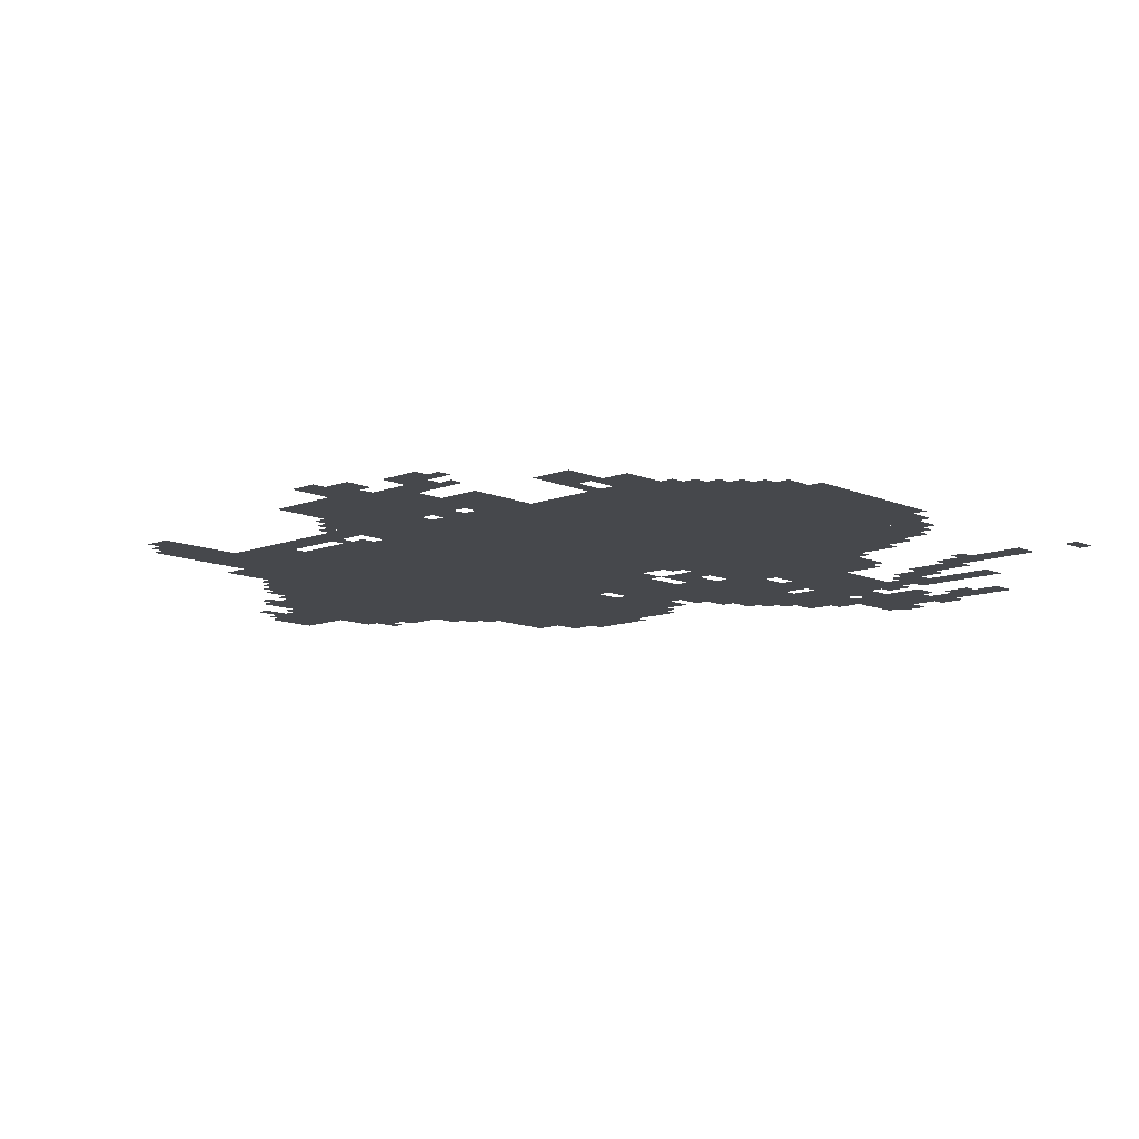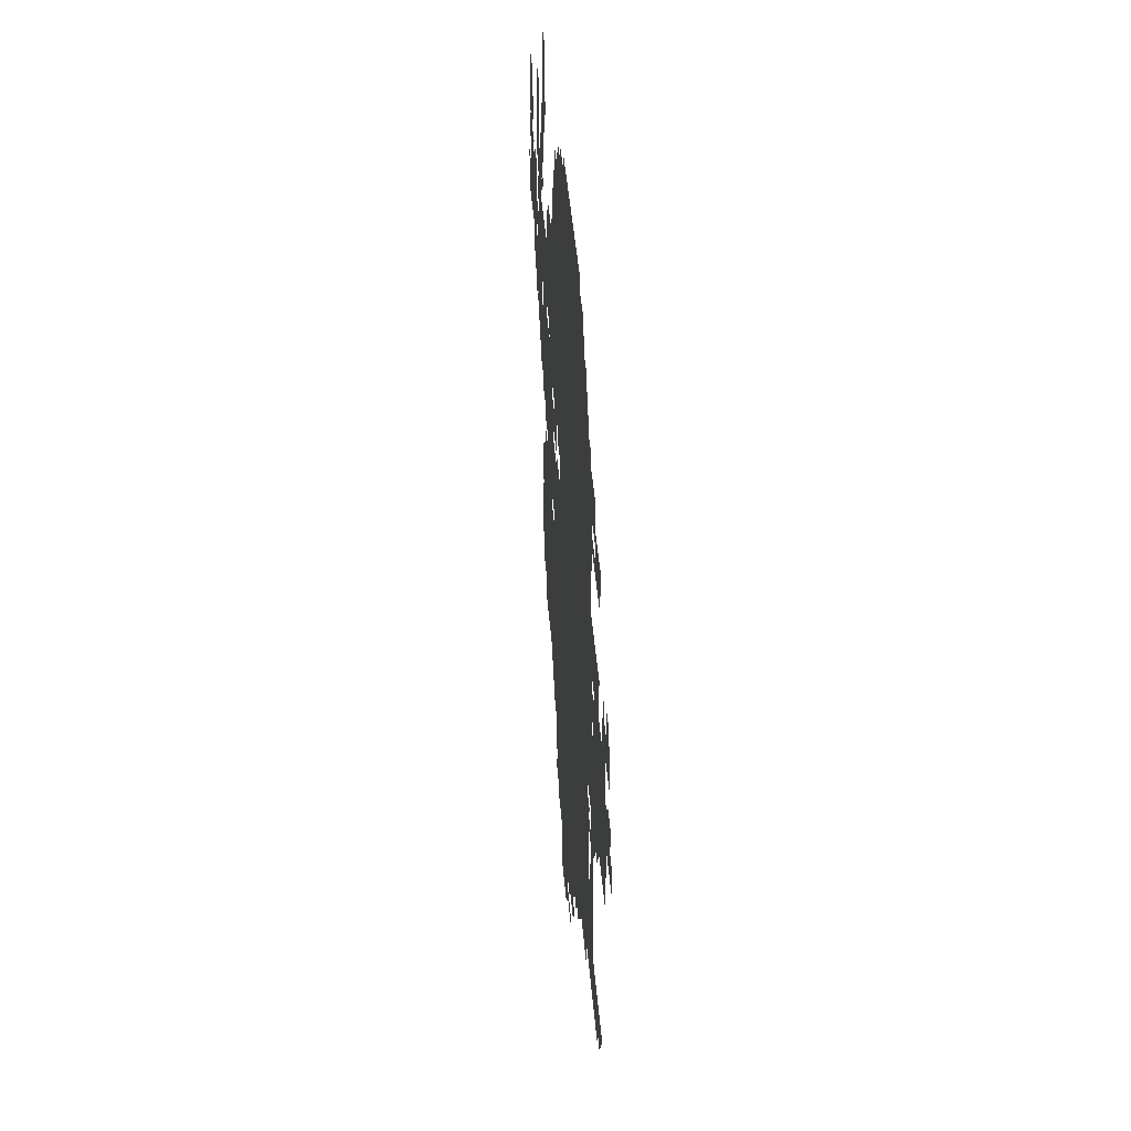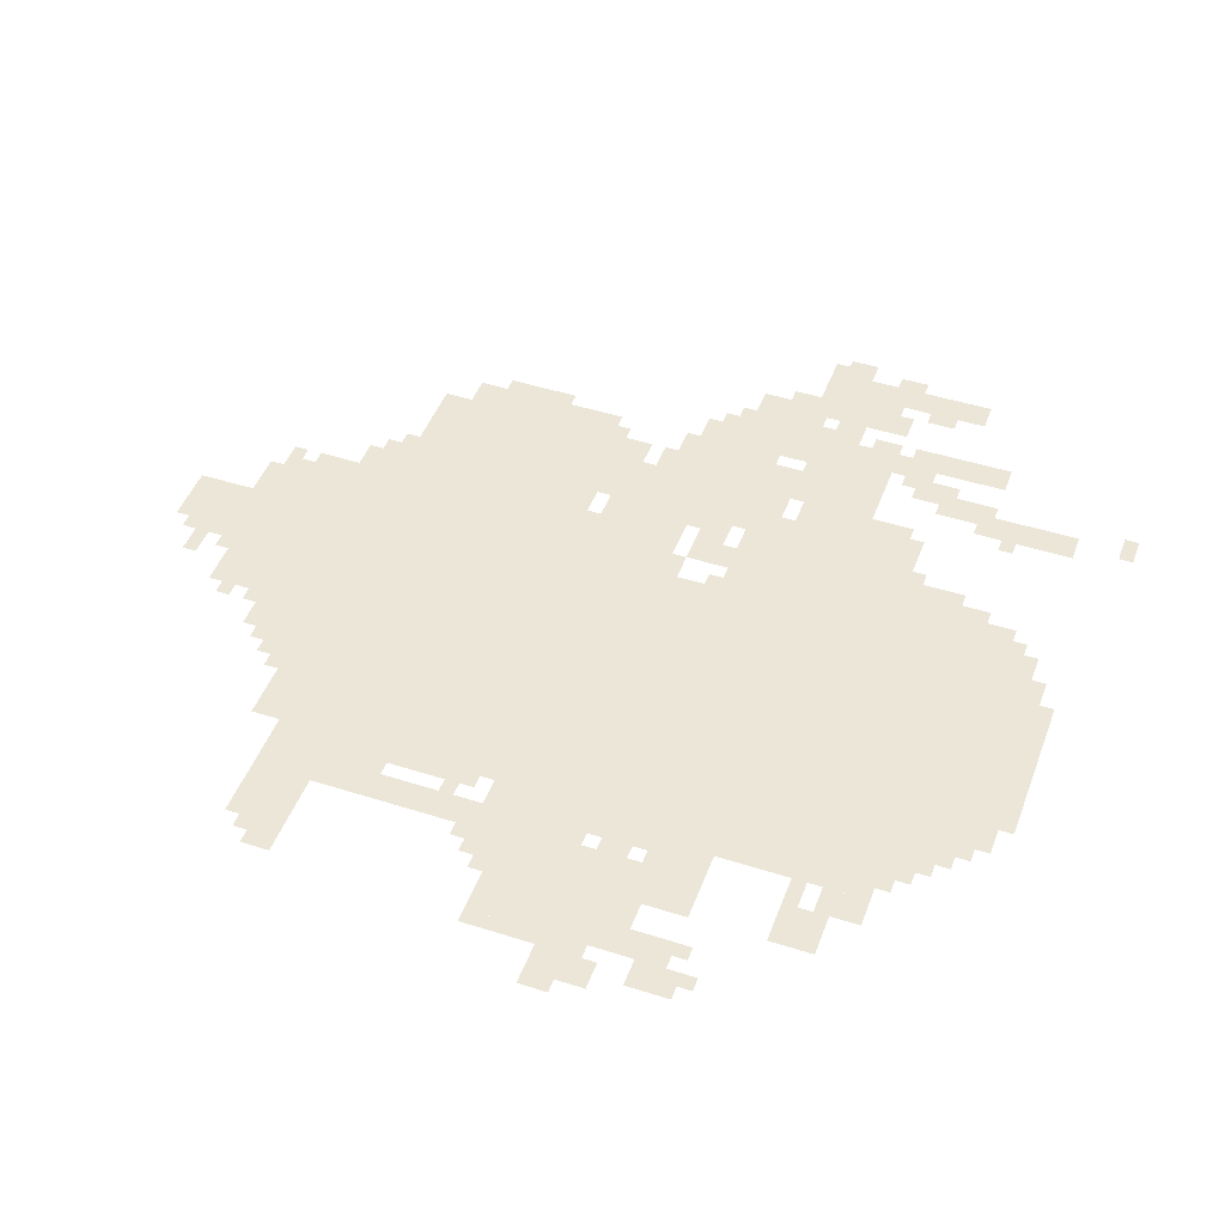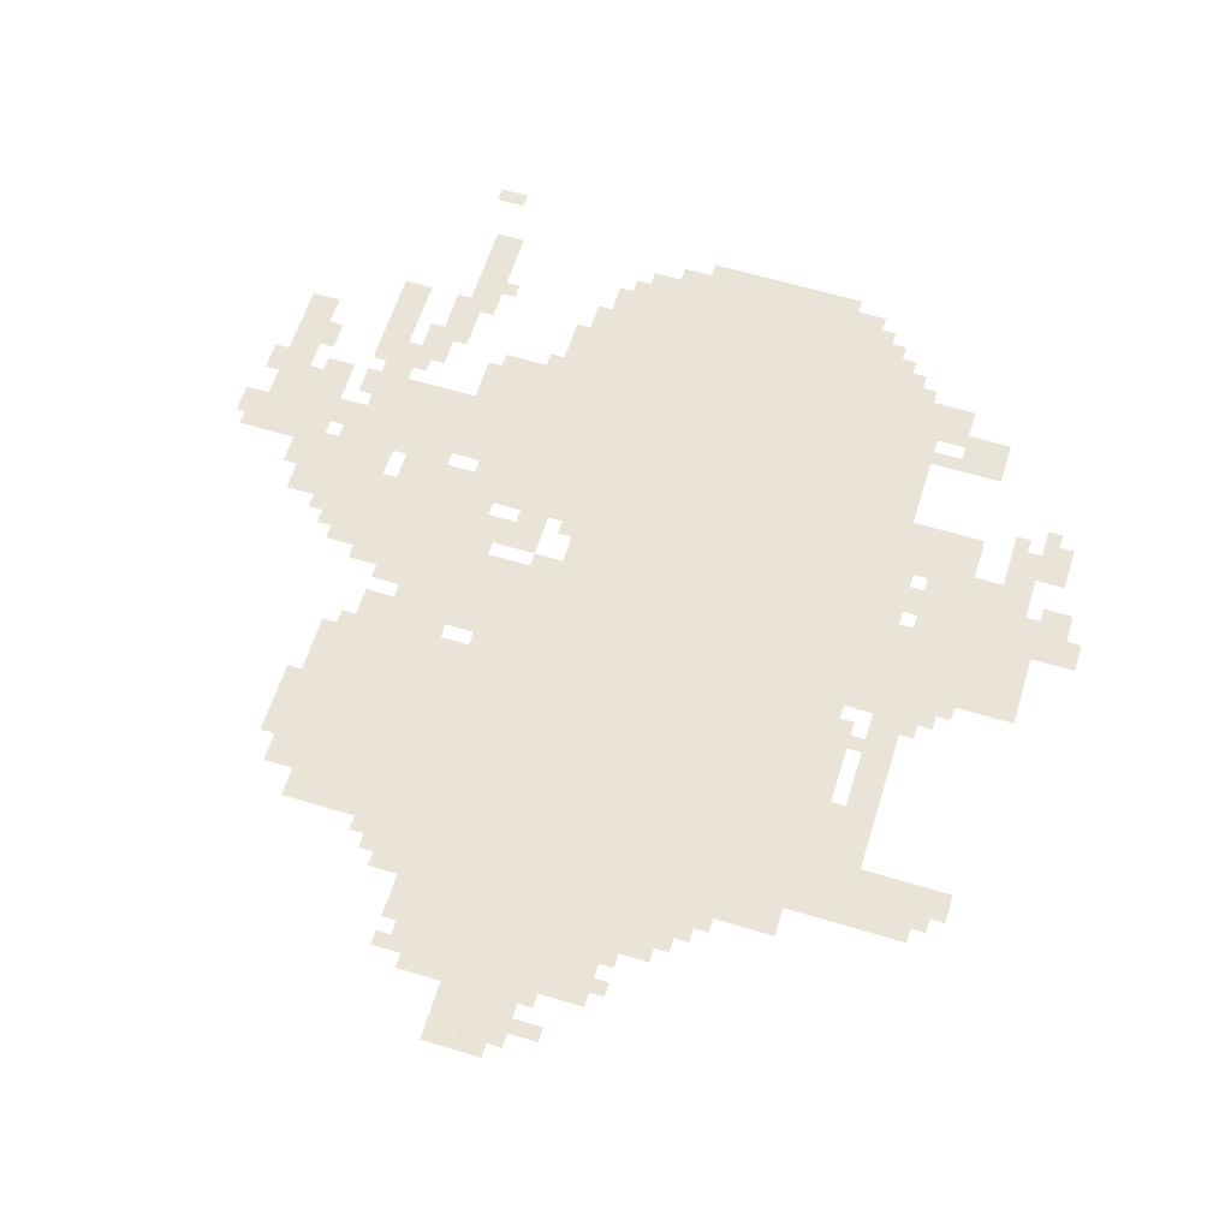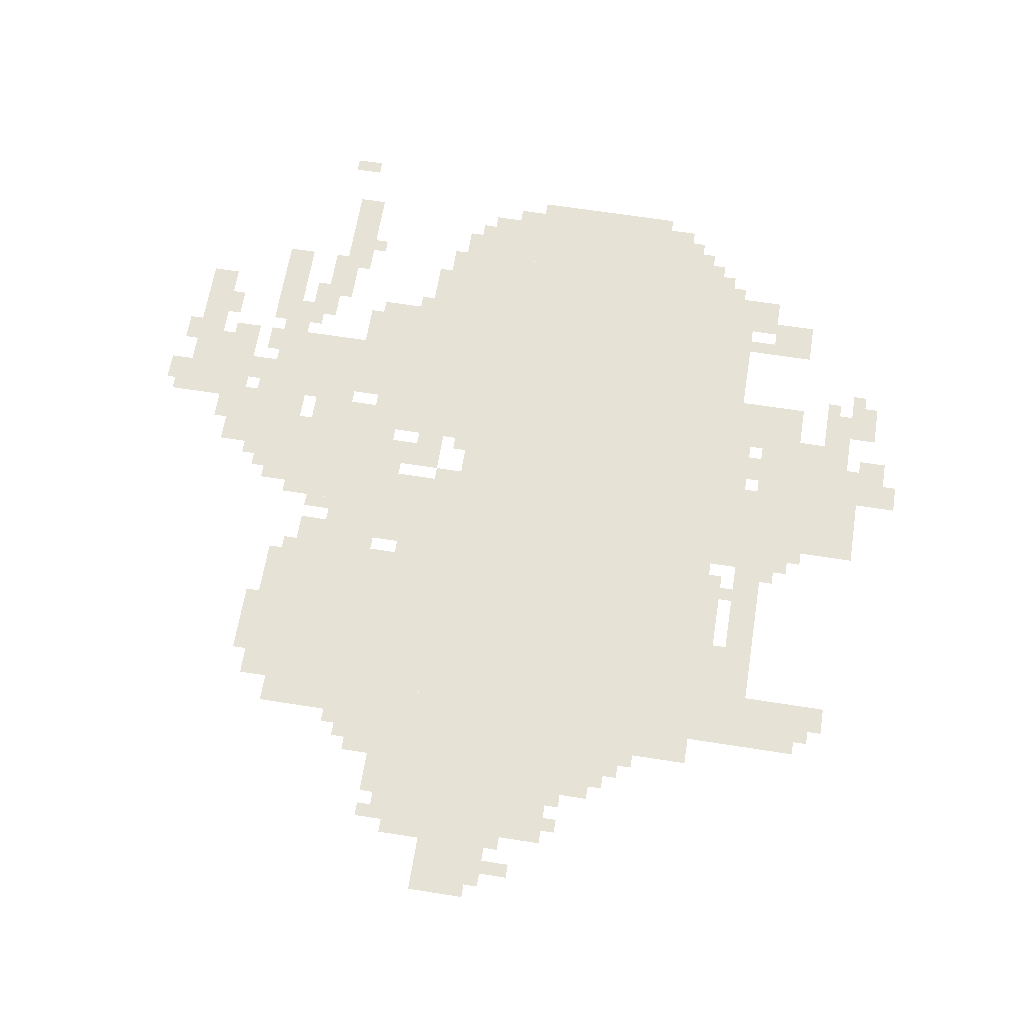
<metadata>
{"format":"obj","ext":"obj","renderer":"f3d","projection":"perspective","resolution":1024,"background":"white","views":[{"elev":-11.2,"azim":133.3,"up":"+Z"},{"elev":44.0,"azim":85.4,"up":"+Y"},{"elev":46.5,"azim":110.0,"up":"+Z"},{"elev":60.9,"azim":17.2,"up":"+Z"},{"elev":63.5,"azim":9.1,"up":"+Z"}]}
</metadata>
<code>
g luodeni_4-mesh
v -448 1087 0
v -448 1791 0
v -1120 1791 0
v -1120 1087 0
v -448 415 0
v -448 1087 0
v -1120 1087 0
v -1120 415 0
v -1120 479 0
v -1120 863 0
v -1536 863 0
v -1536 479 0
v -768 159 0
v -768 415 0
v -1184 415 0
v -1184 159 0
v -1152 1215 0
v -1152 1599 0
v -1376 1599 0
v -1376 1215 0
v -128 1023 0
v -128 1343 0
v -352 1343 0
v -352 1023 0
v -1120 895 0
v -1120 1087 0
v -1376 1087 0
v -1376 895 0
v -1376 1311 0
v -1376 1471 0
v -1664 1471 0
v -1664 1311 0
v -1376 991 0
v -1376 1279 0
v -1536 1279 0
v -1536 991 0
v -608 1791 0
v -608 1951 0
v -864 1951 0
v -864 1791 0
v -864 1791 0
v -864 1951 0
v -1088 1951 0
v -1088 1791 0
v -1568 1087 0
v -1568 1311 0
v -1696 1311 0
v -1696 1087 0
v -1728 1247 0
v -1728 1407 0
v -1888 1407 0
v -1888 1247 0
v -896 31 0
v -896 159 0
v -1056 159 0
v -1056 31 0
v -320 735 0
v -320 1023 0
v -384 1023 0
v -384 735 0
v -320 479 0
v -320 735 0
v -384 735 0
v -384 479 0
v -192 479 0
v -192 607 0
v -320 607 0
v -320 479 0
v -384 1183 0
v -384 1439 0
v -448 1439 0
v -448 1183 0
v -384 959 0
v -384 1183 0
v -448 1183 0
v -448 959 0
v -640 319 0
v -640 415 0
v -768 415 0
v -768 319 0
v -256 1343 0
v -256 1439 0
v -384 1439 0
v -384 1343 0
v -1120 1599 0
v -1120 1727 0
v -1216 1727 0
v -1216 1599 0
v -1120 1727 0
v -1120 1855 0
v -1216 1855 0
v -1216 1727 0
v -1120 415 0
v -1120 479 0
v -1312 479 0
v -1312 415 0
v -1312 415 0
v -1312 479 0
v -1504 479 0
v -1504 415 0
v -256 1599 0
v -256 1695 0
v -352 1695 0
v -352 1599 0
v -32 1183 0
v -32 1279 0
v -128 1279 0
v -128 1183 0
v -1696 1119 0
v -1696 1247 0
v -1760 1247 0
v -1760 1119 0
v -1376 863 0
v -1376 991 0
v -1440 991 0
v -1440 863 0
v -64 1375 0
v -64 1439 0
v -192 1439 0
v -192 1375 0
v -1216 1599 0
v -1216 1727 0
v -1280 1727 0
v -1280 1599 0
v -1632 1599 0
v -1632 1727 0
v -1696 1727 0
v -1696 1599 0
v -1824 1503 0
v -1824 1631 0
v -1888 1631 0
v -1888 1503 0
v -384 479 0
v -384 607 0
v -448 607 0
v -448 479 0
v -1472 1791 0
v -1472 1919 0
v -1536 1919 0
v -1536 1791 0
v -384 607 0
v -384 735 0
v -448 735 0
v -448 607 0
v -1120 1375 0
v -1120 1599 0
v -1152 1599 0
v -1152 1375 0
v -1824 1407 0
v -1824 1503 0
v -1888 1503 0
v -1888 1407 0
v -1120 1183 0
v -1120 1375 0
v -1152 1375 0
v -1152 1183 0
v -1472 1695 0
v -1472 1791 0
v -1536 1791 0
v -1536 1695 0
v -1184 1119 0
v -1184 1183 0
v -1280 1183 0
v -1280 1119 0
v -352 1663 0
v -352 1759 0
v -416 1759 0
v -416 1663 0
v -1376 1471 0
v -1376 1567 0
v -1440 1567 0
v -1440 1471 0
v -1216 319 0
v -1216 415 0
v -1280 415 0
v -1280 319 0
v -544 1791 0
v -544 1887 0
v -608 1887 0
v -608 1791 0
v -672 1951 0
v -672 1983 0
v -864 1983 0
v -864 1951 0
v -1536 639 0
v -1536 831 0
v -1568 831 0
v -1568 639 0
v -1632 1503 0
v -1632 1599 0
v -1696 1599 0
v -1696 1503 0
v -1280 1119 0
v -1280 1183 0
v -1376 1183 0
v -1376 1119 0
v -864 1951 0
v -864 1983 0
v -1024 1983 0
v -1024 1951 0
v -416 1439 0
v -416 1599 0
v -448 1599 0
v -448 1439 0
v -416 1599 0
v -416 1759 0
v -448 1759 0
v -448 1599 0
v -1536 479 0
v -1536 639 0
v -1568 639 0
v -1568 479 0
v -1728 1407 0
v -1728 1471 0
v -1792 1471 0
v -1792 1407 0
v -1888 1279 0
v -1888 1343 0
v -1941 1343 0
v -1941 1279 0
v -1664 1311 0
v -1664 1375 0
v -1728 1375 0
v -1728 1311 0
v -1568 1023 0
v -1568 1087 0
v -1632 1087 0
v -1632 1023 0
v -128 543 0
v -128 607 0
v -192 607 0
v -192 543 0
v -1536 1087 0
v -1536 1215 0
v -1568 1215 0
v -1568 1087 0
v -256 959 0
v -256 1023 0
v -320 1023 0
v -320 959 0
v -1440 863 0
v -1440 927 0
v -1504 927 0
v -1504 863 0
v -352 1087 0
v -352 1183 0
v -384 1183 0
v -384 1087 0
v -1568 607 0
v -1568 703 0
v -1600 703 0
v -1600 607 0
v -416 735 0
v -416 831 0
v -448 831 0
v -448 735 0
v -1184 319 0
v -1184 415 0
v -1216 415 0
v -1216 319 0
v -1184 223 0
v -1184 319 0
v -1216 319 0
v -1216 223 0
v -1536 991 0
v -1536 1087 0
v -1568 1087 0
v -1568 991 0
v -1536 1631 0
v -1536 1727 0
v -1568 1727 0
v -1568 1631 0
v -416 831 0
v -416 927 0
v -448 927 0
v -448 831 0
v -96 1087 0
v -96 1183 0
v -128 1183 0
v -128 1087 0
v -1536 1535 0
v -1536 1631 0
v -1568 1631 0
v -1568 1535 0
v -1888 1407 0
v -1888 1471 0
v -1920 1471 0
v -1920 1407 0
v -128 1343 0
v -128 1375 0
v -192 1375 0
v -192 1343 0
v -1504 2015 0
v -1504 2047 0
v -1568 2047 0
v -1568 2015 0
v -32 1279 0
v -32 1311 0
v -96 1311 0
v -96 1279 0
v -352 1599 0
v -352 1631 0
v -416 1631 0
v -416 1599 0
v -512 1791 0
v -512 1855 0
v -544 1855 0
v -544 1791 0
v -1216 1727 0
v -1216 1791 0
v -1248 1791 0
v -1248 1727 0
v -1792 1503 0
v -1792 1567 0
v -1824 1567 0
v -1824 1503 0
v -1664 1407 0
v -1664 1471 0
v -1696 1471 0
v -1696 1407 0
v -96 1439 0
v -96 1503 0
v -128 1503 0
v -128 1439 0
v -1120 1855 0
v -1120 1919 0
v -1152 1919 0
v -1152 1855 0
v -1440 959 0
v -1440 991 0
v -1504 991 0
v -1504 959 0
v -1120 1087 0
v -1120 1119 0
v -1184 1119 0
v -1184 1087 0
v -1312 863 0
v -1312 895 0
v -1376 895 0
v -1376 863 0
v -1280 351 0
v -1280 415 0
v -1312 415 0
v -1312 351 0
v -576 383 0
v -576 415 0
v -640 415 0
v -640 383 0
v -1312 1183 0
v -1312 1215 0
v -1376 1215 0
v -1376 1183 0
v 0 1183 0
v 0 1247 0
v -32 1247 0
v -32 1183 0
v -352 1215 0
v -352 1279 0
v -384 1279 0
v -384 1215 0
v -832 63 0
v -832 95 0
v -896 95 0
v -896 63 0
v -1184 1183 0
v -1184 1215 0
v -1248 1215 0
v -1248 1183 0
v -1760 1183 0
v -1760 1247 0
v -1792 1247 0
v -1792 1183 0
v -1504 1279 0
v -1504 1311 0
v -1568 1311 0
v -1568 1279 0
v -1568 1503 0
v -1568 1567 0
v -1600 1567 0
v -1600 1503 0
v -1120 863 0
v -1120 895 0
v -1184 895 0
v -1184 863 0
v -928 0 0
v -928 31 0
v -992 31 0
v -992 0 0
v -1184 863 0
v -1184 895 0
v -1248 895 0
v -1248 863 0
v -1568 1567 0
v -1568 1631 0
v -1600 1631 0
v -1600 1567 0
v -352 1023 0
v -352 1087 0
v -384 1087 0
v -384 1023 0
v -96 1023 0
v -96 1087 0
v -128 1087 0
v -128 1023 0
v -1568 543 0
v -1568 607 0
v -1600 607 0
v -1600 543 0
v -1088 1791 0
v -1088 1855 0
v -1120 1855 0
v -1120 1791 0
v -1088 1855 0
v -1088 1919 0
v -1120 1919 0
v -1120 1855 0
v -672 287 0
v -672 319 0
v -736 319 0
v -736 287 0
v -1280 1087 0
v -1280 1119 0
v -1344 1119 0
v -1344 1087 0
v -1440 1279 0
v -1440 1311 0
v -1504 1311 0
v -1504 1279 0
v -1056 127 0
v -1056 159 0
v -1120 159 0
v -1120 127 0
v -1504 1631 0
v -1504 1695 0
v -1536 1695 0
v -1536 1631 0
v -992 0 0
v -992 31 0
v -1056 31 0
v -1056 0 0
v -1600 1503 0
v -1600 1567 0
v -1632 1567 0
v -1632 1503 0
v -384 863 0
v -384 895 0
v -416 895 0
v -416 863 0
v -288 927 0
v -288 959 0
v -320 959 0
v -320 927 0
v -352 1311 0
v -352 1343 0
v -384 1343 0
v -384 1311 0
v -1888 1247 0
v -1888 1279 0
v -1920 1279 0
v -1920 1247 0
v -224 991 0
v -224 1023 0
v -256 1023 0
v -256 991 0
v -1632 1055 0
v -1632 1087 0
v -1664 1087 0
v -1664 1055 0
v -1696 1247 0
v -1696 1279 0
v -1728 1279 0
v -1728 1247 0
v -736 255 0
v -736 287 0
v -768 287 0
v -768 255 0
v -736 191 0
v -736 223 0
v -768 223 0
v -768 191 0
v -1184 159 0
v -1184 191 0
v -1216 191 0
v -1216 159 0
v -608 351 0
v -608 383 0
v -640 383 0
v -640 351 0
v -160 511 0
v -160 543 0
v -192 543 0
v -192 511 0
v -1312 383 0
v -1312 415 0
v -1344 415 0
v -1344 383 0
v -864 127 0
v -864 159 0
v -896 159 0
v -896 127 0
v -1792 1407 0
v -1792 1439 0
v -1824 1439 0
v -1824 1407 0
v -1504 1599 0
v -1504 1631 0
v -1536 1631 0
v -1536 1599 0
v -576 1887 0
v -576 1919 0
v -608 1919 0
v -608 1887 0
v -1152 1855 0
v -1152 1887 0
v -1184 1887 0
v -1184 1855 0
v -1600 1471 0
v -1600 1503 0
v -1632 1503 0
v -1632 1471 0
v -1120 127 0
v -1120 159 0
v -1152 159 0
v -1152 127 0
v -736 287 0
v -736 319 0
v -768 319 0
v -768 287 0
v -1344 1087 0
v -1344 1119 0
v -1376 1119 0
v -1376 1087 0
v -1632 1471 0
v -1632 1503 0
v -1664 1503 0
v -1664 1471 0
v -64 1439 0
v -64 1471 0
v -96 1471 0
v -96 1439 0
v -160 1439 0
v -160 1471 0
v -192 1471 0
v -192 1439 0
v -1376 1567 0
v -1376 1599 0
v -1408 1599 0
v -1408 1567 0
v -480 1791 0
v -480 1823 0
v -512 1823 0
v -512 1791 0
v -1440 1759 0
v -1440 1791 0
v -1472 1791 0
v -1472 1759 0
v -1280 1599 0
v -1280 1631 0
v -1312 1631 0
v -1312 1599 0
g luodeni_4-mesh_0
f 3 2 1
f 1 4 3
f 7 6 5
f 5 8 7
f 11 10 9
f 9 12 11
f 15 14 13
f 13 16 15
f 19 18 17
f 17 20 19
f 23 22 21
f 21 24 23
f 27 26 25
f 25 28 27
f 31 30 29
f 29 32 31
f 35 34 33
f 33 36 35
f 39 38 37
f 37 40 39
f 43 42 41
f 41 44 43
f 47 46 45
f 45 48 47
f 51 50 49
f 49 52 51
f 55 54 53
f 53 56 55
f 59 58 57
f 57 60 59
f 63 62 61
f 61 64 63
f 67 66 65
f 65 68 67
f 71 70 69
f 69 72 71
f 75 74 73
f 73 76 75
f 79 78 77
f 77 80 79
f 83 82 81
f 81 84 83
f 87 86 85
f 85 88 87
f 91 90 89
f 89 92 91
f 95 94 93
f 93 96 95
f 99 98 97
f 97 100 99
f 103 102 101
f 101 104 103
f 107 106 105
f 105 108 107
f 111 110 109
f 109 112 111
f 115 114 113
f 113 116 115
f 119 118 117
f 117 120 119
f 123 122 121
f 121 124 123
f 127 126 125
f 125 128 127
f 131 130 129
f 129 132 131
f 135 134 133
f 133 136 135
f 139 138 137
f 137 140 139
f 143 142 141
f 141 144 143
f 147 146 145
f 145 148 147
f 151 150 149
f 149 152 151
f 155 154 153
f 153 156 155
f 159 158 157
f 157 160 159
f 163 162 161
f 161 164 163
f 167 166 165
f 165 168 167
f 171 170 169
f 169 172 171
f 175 174 173
f 173 176 175
f 179 178 177
f 177 180 179
f 183 182 181
f 181 184 183
f 187 186 185
f 185 188 187
f 191 190 189
f 189 192 191
f 195 194 193
f 193 196 195
f 199 198 197
f 197 200 199
f 203 202 201
f 201 204 203
f 207 206 205
f 205 208 207
f 211 210 209
f 209 212 211
f 215 214 213
f 213 216 215
f 219 218 217
f 217 220 219
f 223 222 221
f 221 224 223
f 227 226 225
f 225 228 227
f 231 230 229
f 229 232 231
f 235 234 233
f 233 236 235
f 239 238 237
f 237 240 239
f 243 242 241
f 241 244 243
f 247 246 245
f 245 248 247
f 251 250 249
f 249 252 251
f 255 254 253
f 253 256 255
f 259 258 257
f 257 260 259
f 263 262 261
f 261 264 263
f 267 266 265
f 265 268 267
f 271 270 269
f 269 272 271
f 275 274 273
f 273 276 275
f 279 278 277
f 277 280 279
f 283 282 281
f 281 284 283
f 287 286 285
f 285 288 287
f 291 290 289
f 289 292 291
f 295 294 293
f 293 296 295
f 299 298 297
f 297 300 299
f 303 302 301
f 301 304 303
f 307 306 305
f 305 308 307
f 311 310 309
f 309 312 311
f 315 314 313
f 313 316 315
f 319 318 317
f 317 320 319
f 323 322 321
f 321 324 323
f 327 326 325
f 325 328 327
f 331 330 329
f 329 332 331
f 335 334 333
f 333 336 335
f 339 338 337
f 337 340 339
f 343 342 341
f 341 344 343
f 347 346 345
f 345 348 347
f 351 350 349
f 349 352 351
f 355 354 353
f 353 356 355
f 359 358 357
f 357 360 359
f 363 362 361
f 361 364 363
f 367 366 365
f 365 368 367
f 371 370 369
f 369 372 371
f 375 374 373
f 373 376 375
f 379 378 377
f 377 380 379
f 383 382 381
f 381 384 383
f 387 386 385
f 385 388 387
f 391 390 389
f 389 392 391
f 395 394 393
f 393 396 395
f 399 398 397
f 397 400 399
f 403 402 401
f 401 404 403
f 407 406 405
f 405 408 407
f 411 410 409
f 409 412 411
f 415 414 413
f 413 416 415
f 419 418 417
f 417 420 419
f 423 422 421
f 421 424 423
f 427 426 425
f 425 428 427
f 431 430 429
f 429 432 431
f 435 434 433
f 433 436 435
f 439 438 437
f 437 440 439
f 443 442 441
f 441 444 443
f 447 446 445
f 445 448 447
f 451 450 449
f 449 452 451
f 455 454 453
f 453 456 455
f 459 458 457
f 457 460 459
f 463 462 461
f 461 464 463
f 467 466 465
f 465 468 467
f 471 470 469
f 469 472 471
f 475 474 473
f 473 476 475
f 479 478 477
f 477 480 479
f 483 482 481
f 481 484 483
f 487 486 485
f 485 488 487
f 491 490 489
f 489 492 491
f 495 494 493
f 493 496 495
f 499 498 497
f 497 500 499
f 503 502 501
f 501 504 503
f 507 506 505
f 505 508 507
f 511 510 509
f 509 512 511
f 515 514 513
f 513 516 515
f 519 518 517
f 517 520 519
f 523 522 521
f 521 524 523
f 527 526 525
f 525 528 527
f 531 530 529
f 529 532 531
f 535 534 533
f 533 536 535
f 539 538 537
f 537 540 539
f 543 542 541
f 541 544 543
f 547 546 545
f 545 548 547
f 551 550 549
f 549 552 551
f 555 554 553
f 553 556 555
f 559 558 557
f 557 560 559

</code>
